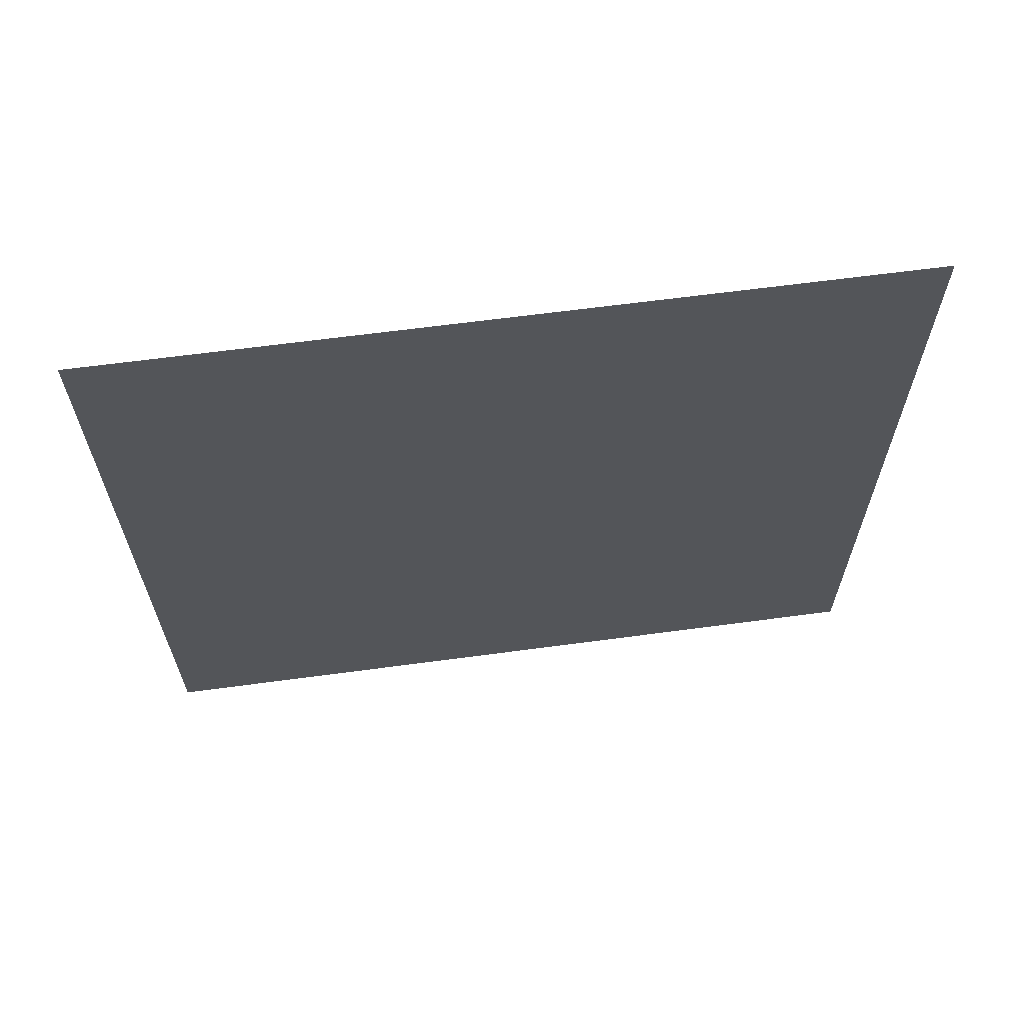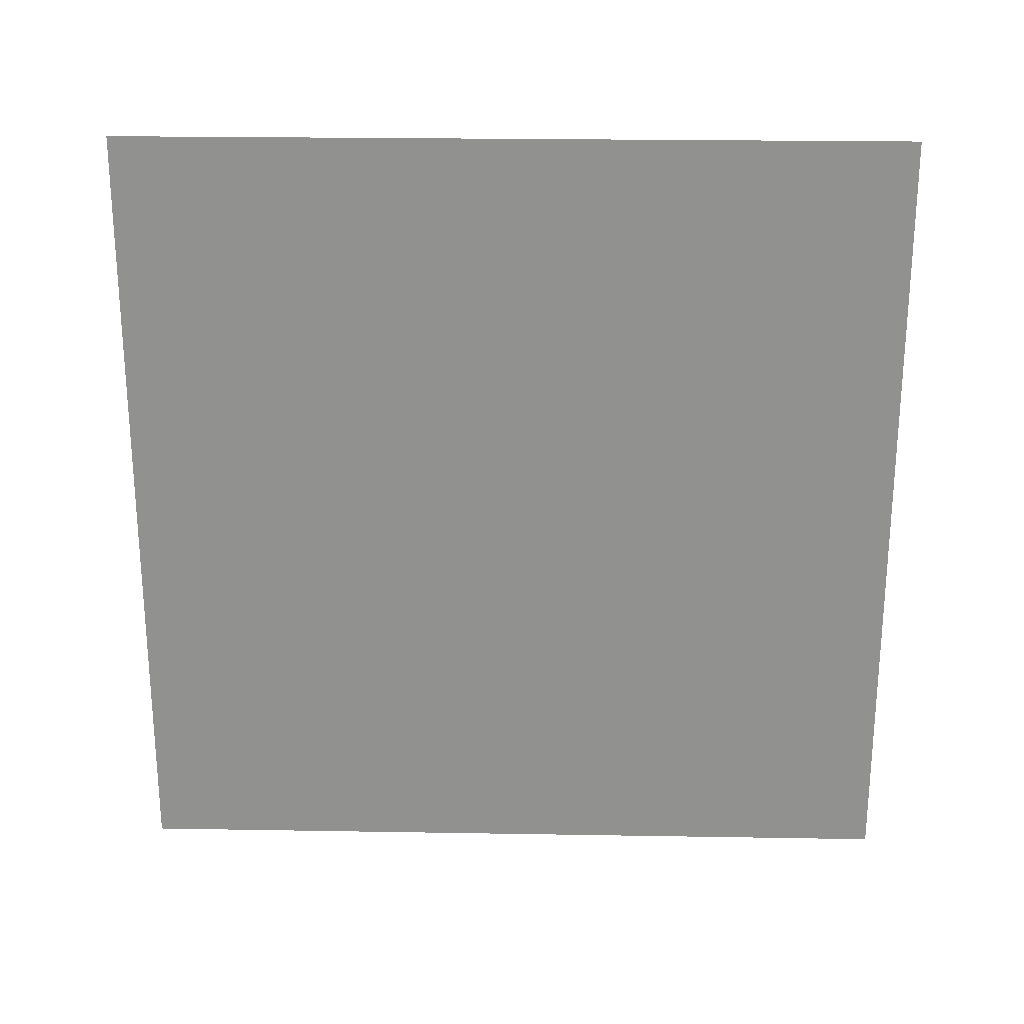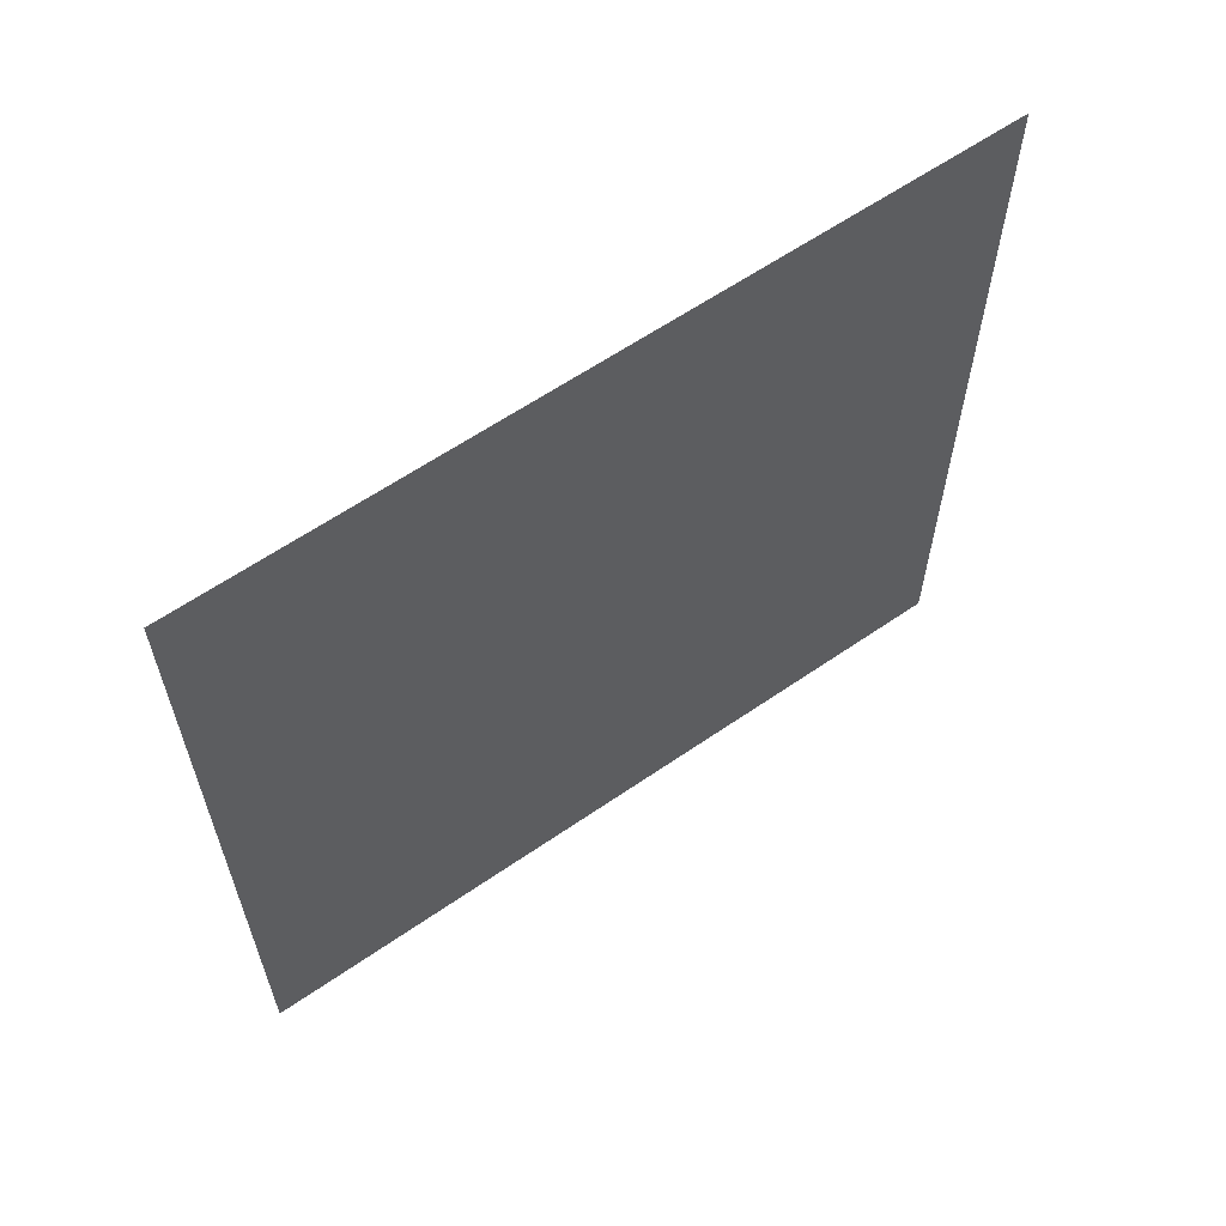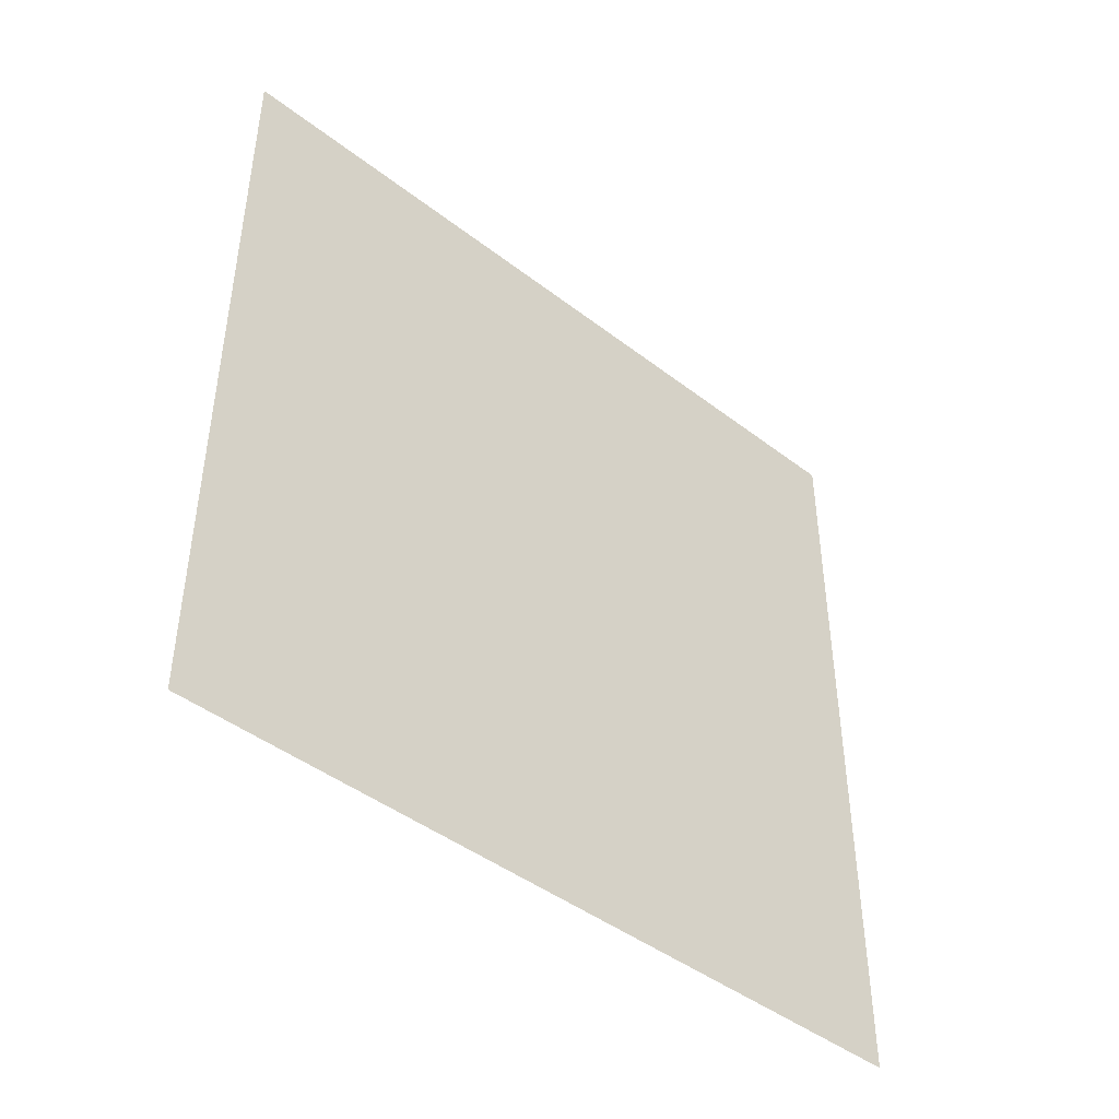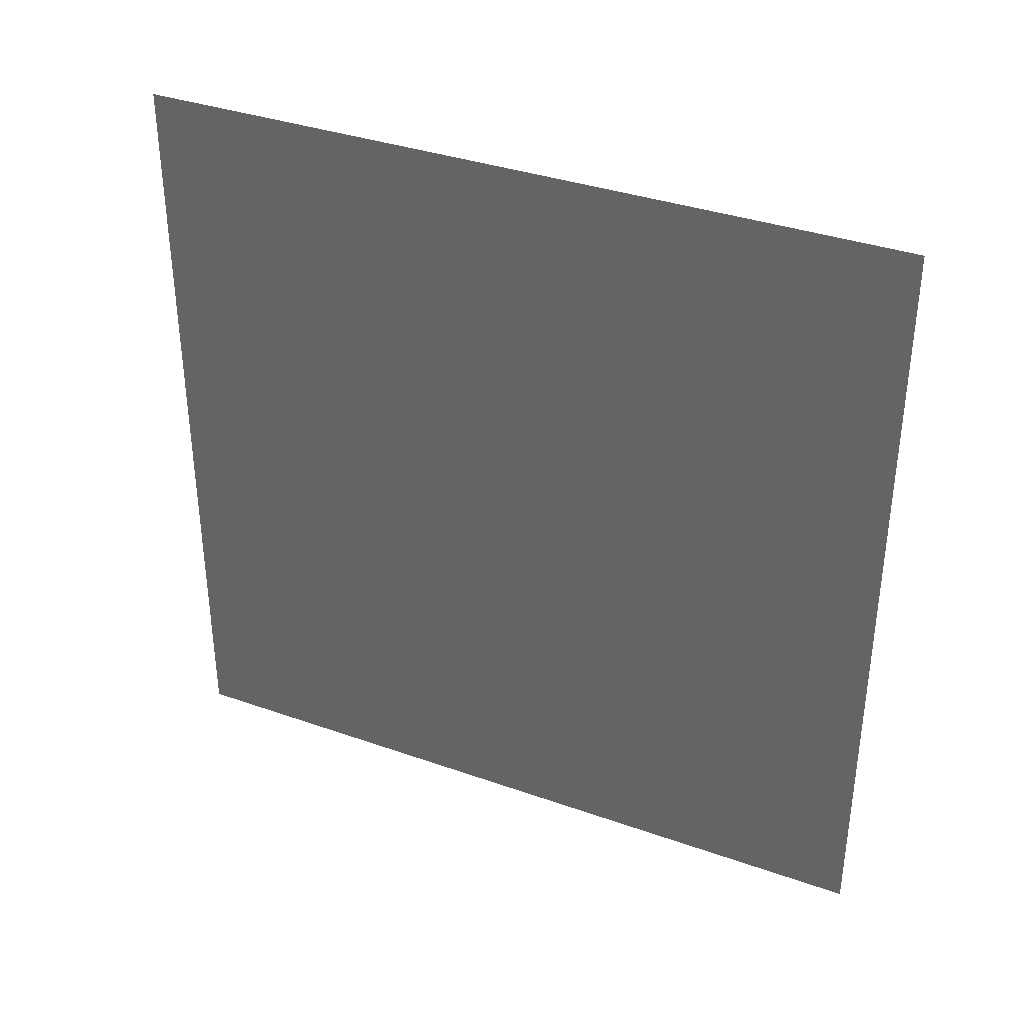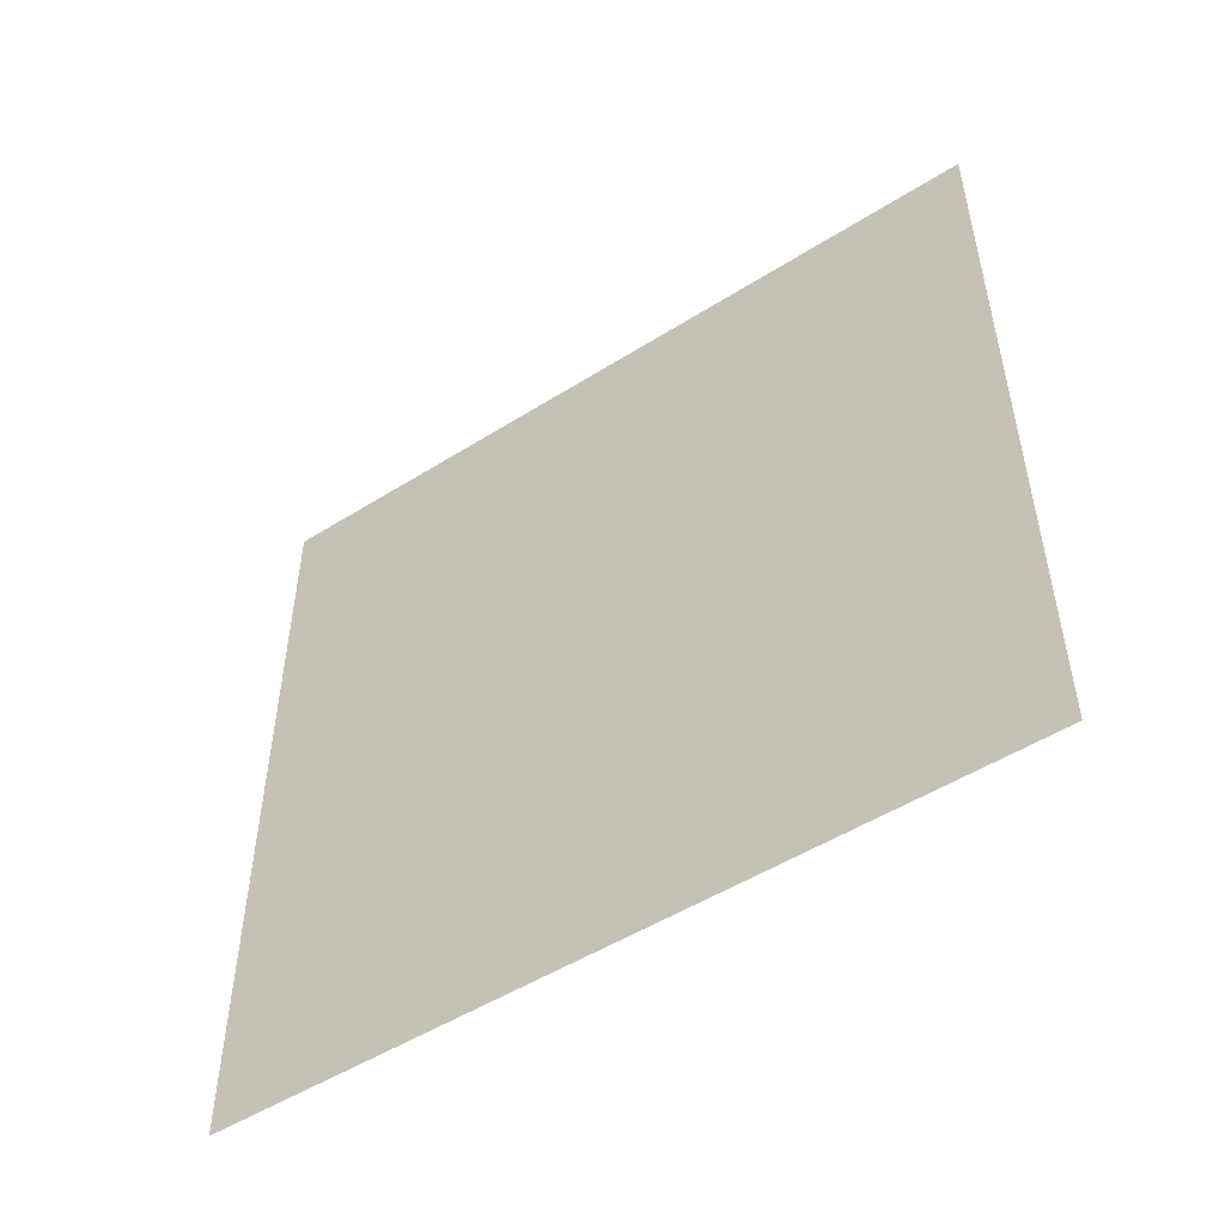
<metadata>
{"format":"obj","ext":"obj","renderer":"f3d","projection":"perspective","resolution":1024,"background":"white","views":[{"elev":64.5,"azim":-97.7,"up":"+Y"},{"elev":23.8,"azim":91.6,"up":"+Z"},{"elev":61.4,"azim":54.9,"up":"+Z"},{"elev":-44.4,"azim":-131.9,"up":"+Y"},{"elev":35.9,"azim":114.9,"up":"+Z"},{"elev":-51.0,"azim":124.5,"up":"+Y"}]}
</metadata>
<code>
o Plane
v -1e-06 -1 1
v 1e-06 1 1
v -1e-06 -1 -1
v 1e-06 1 -1
f 2 1 4
f 1 3 4

</code>
